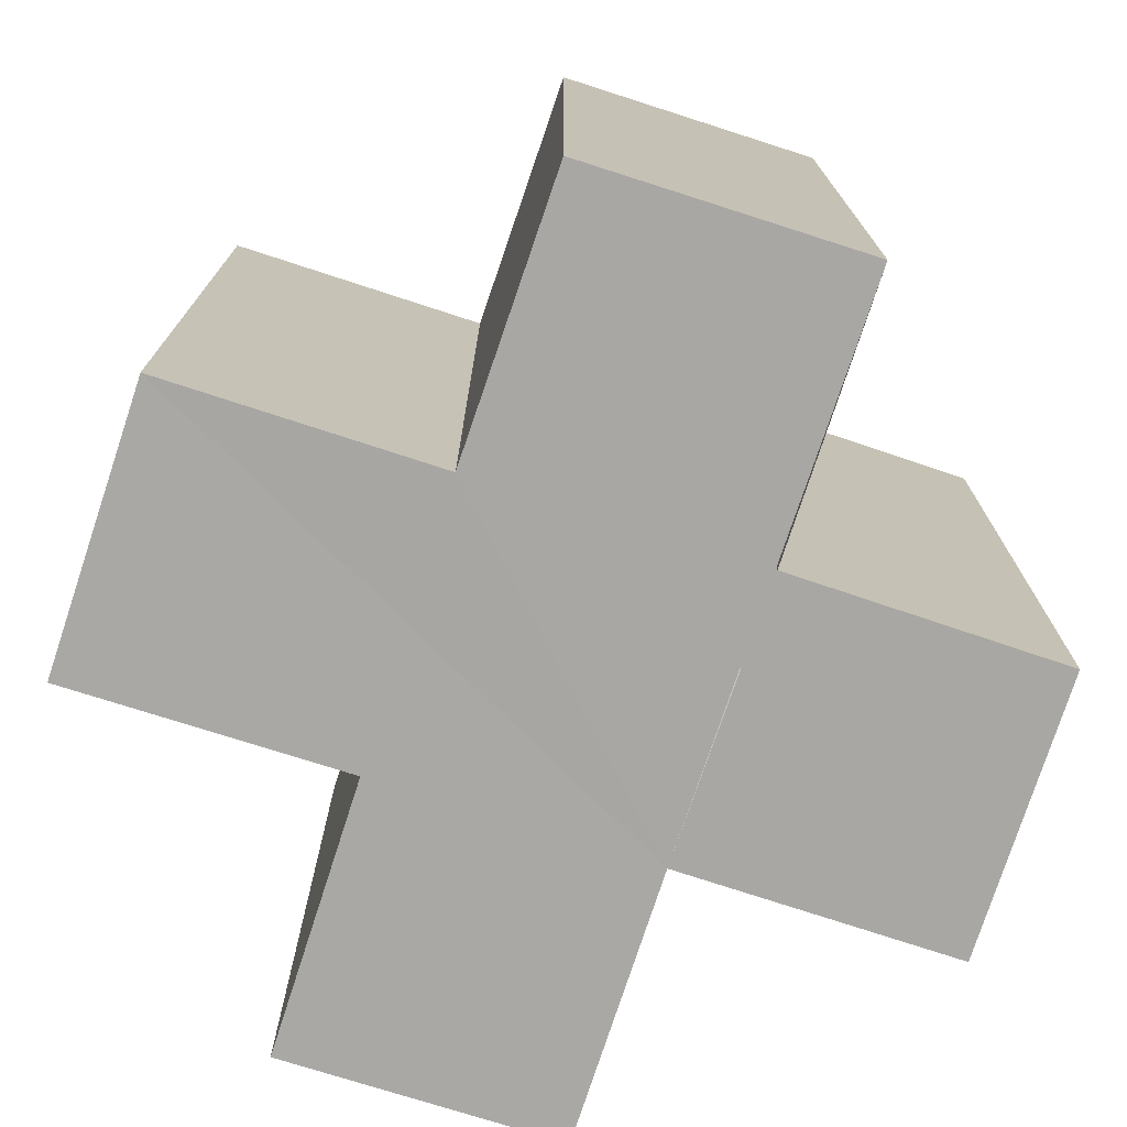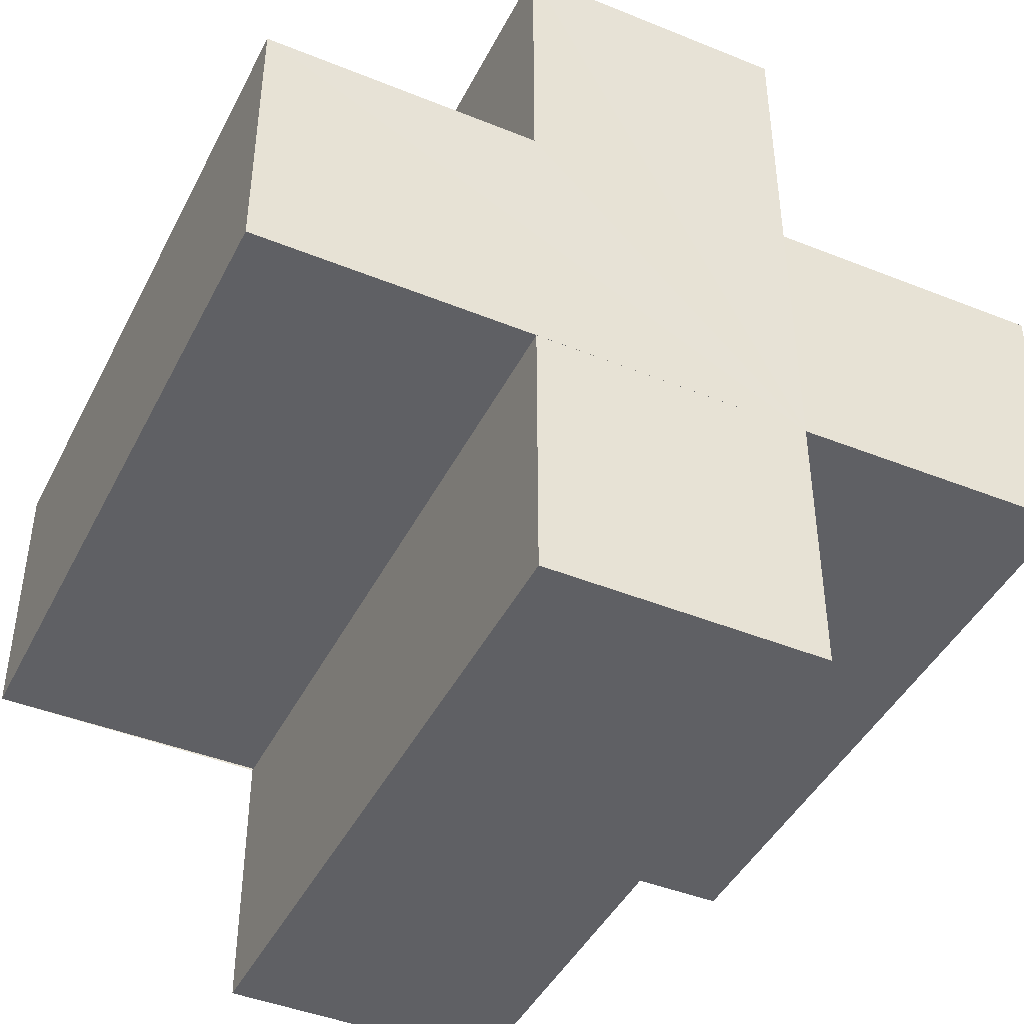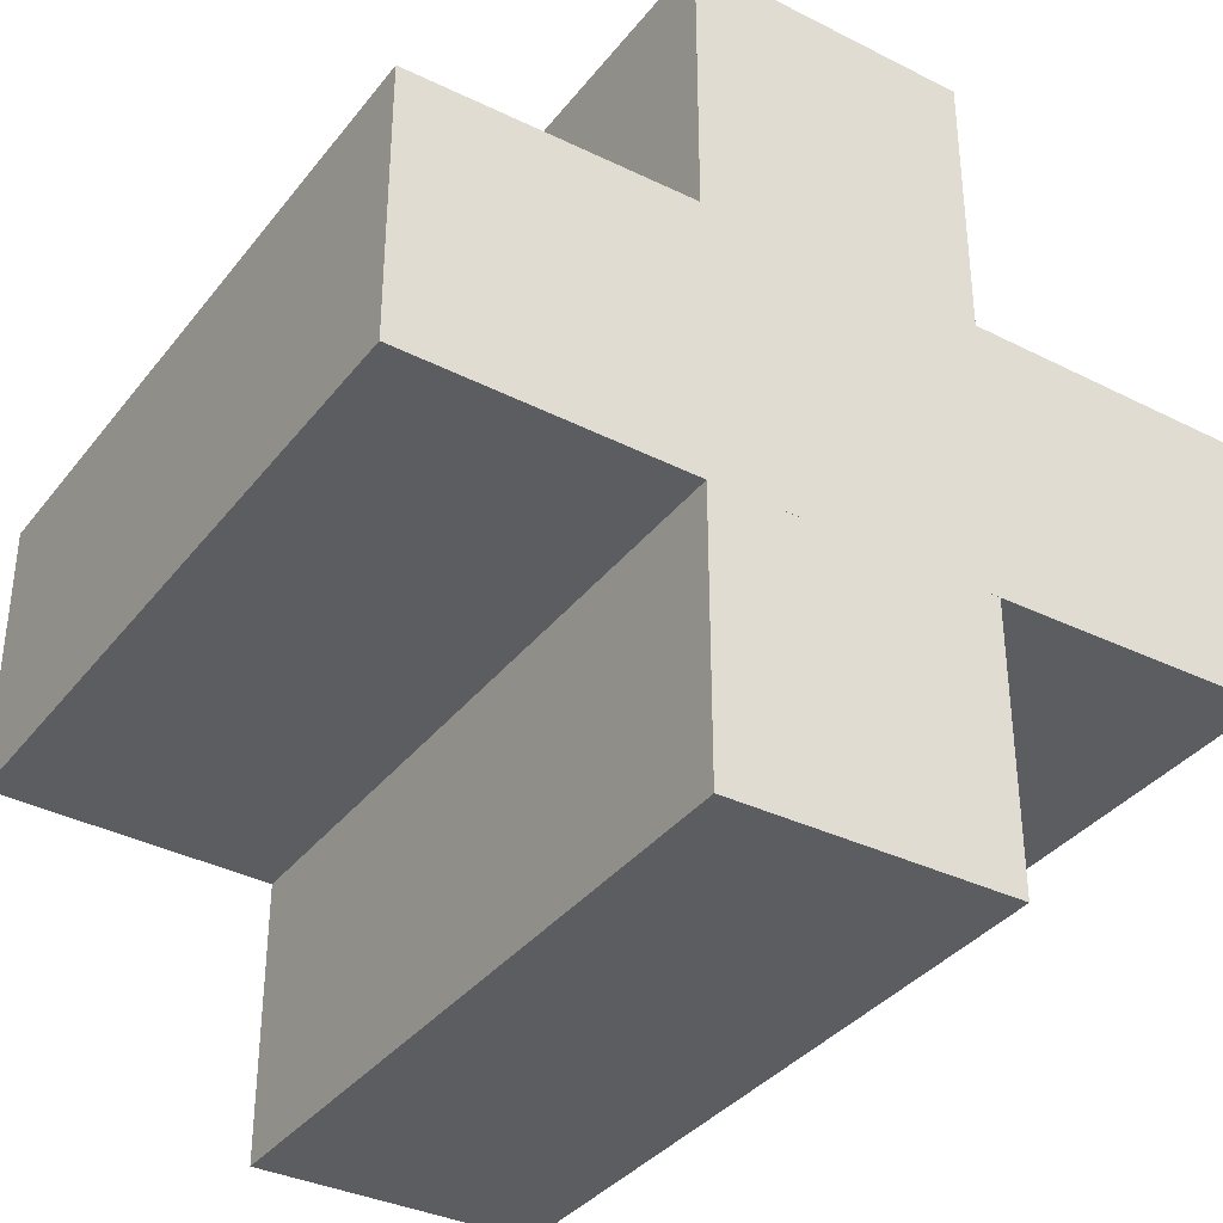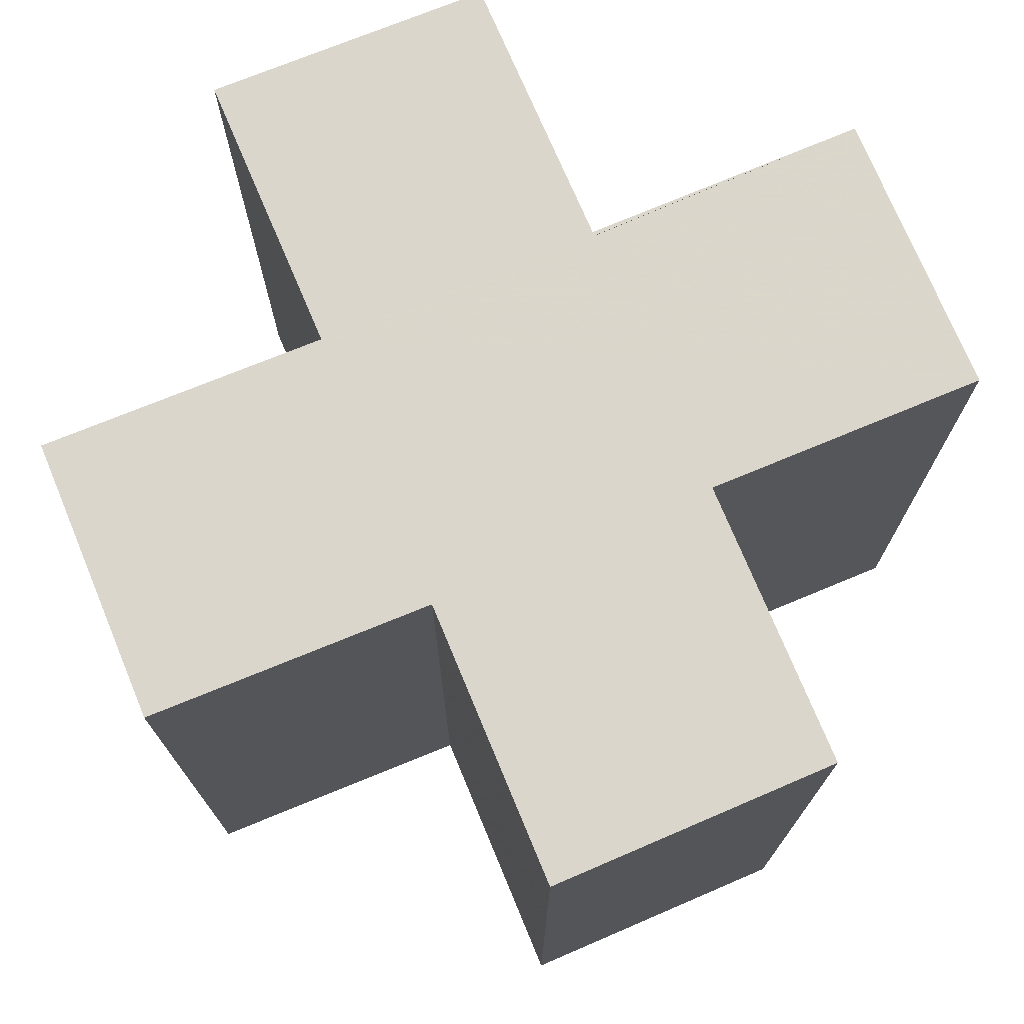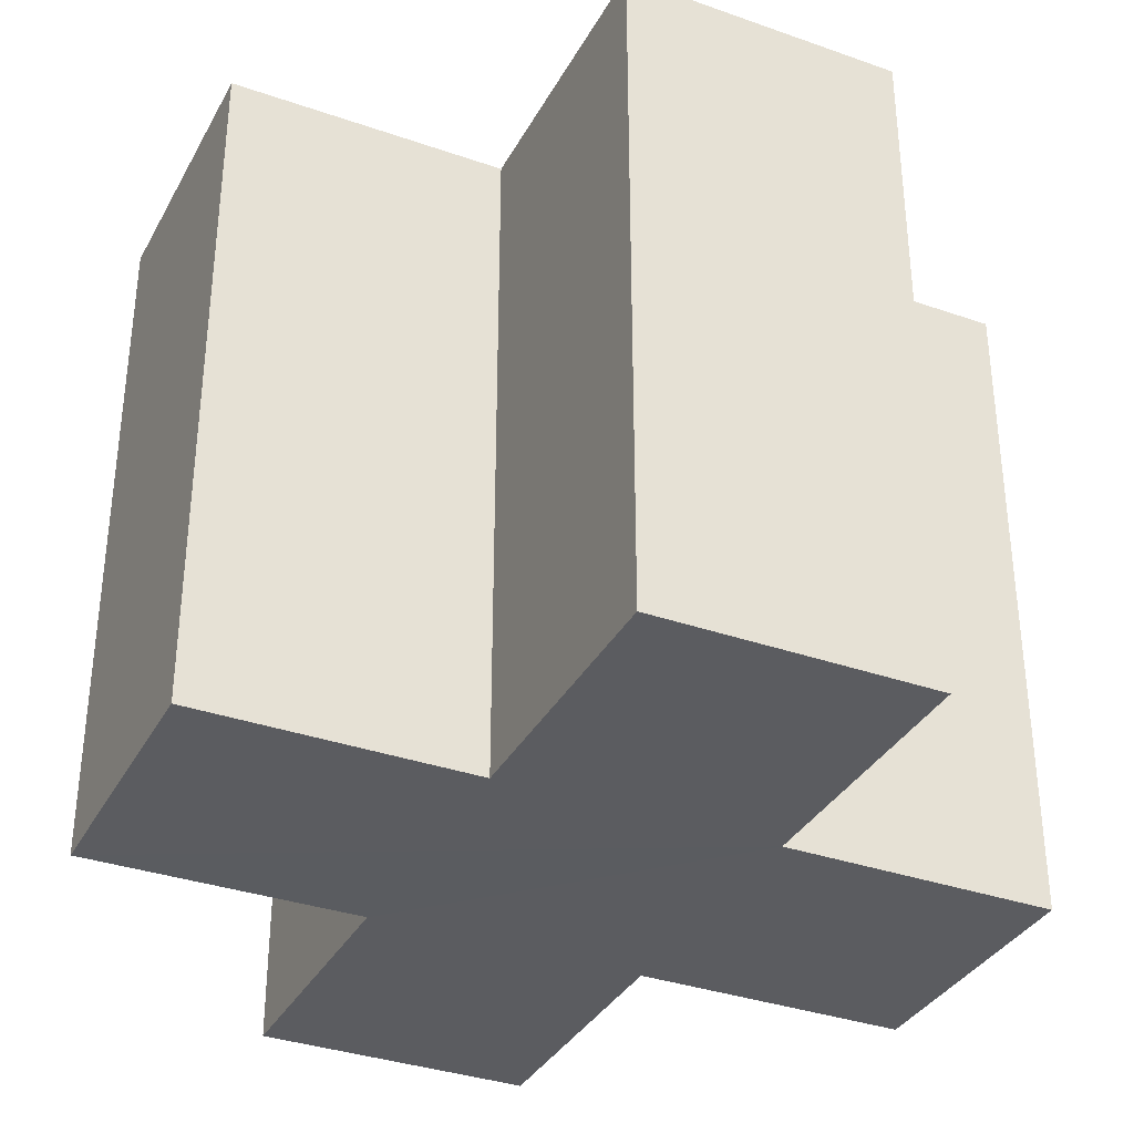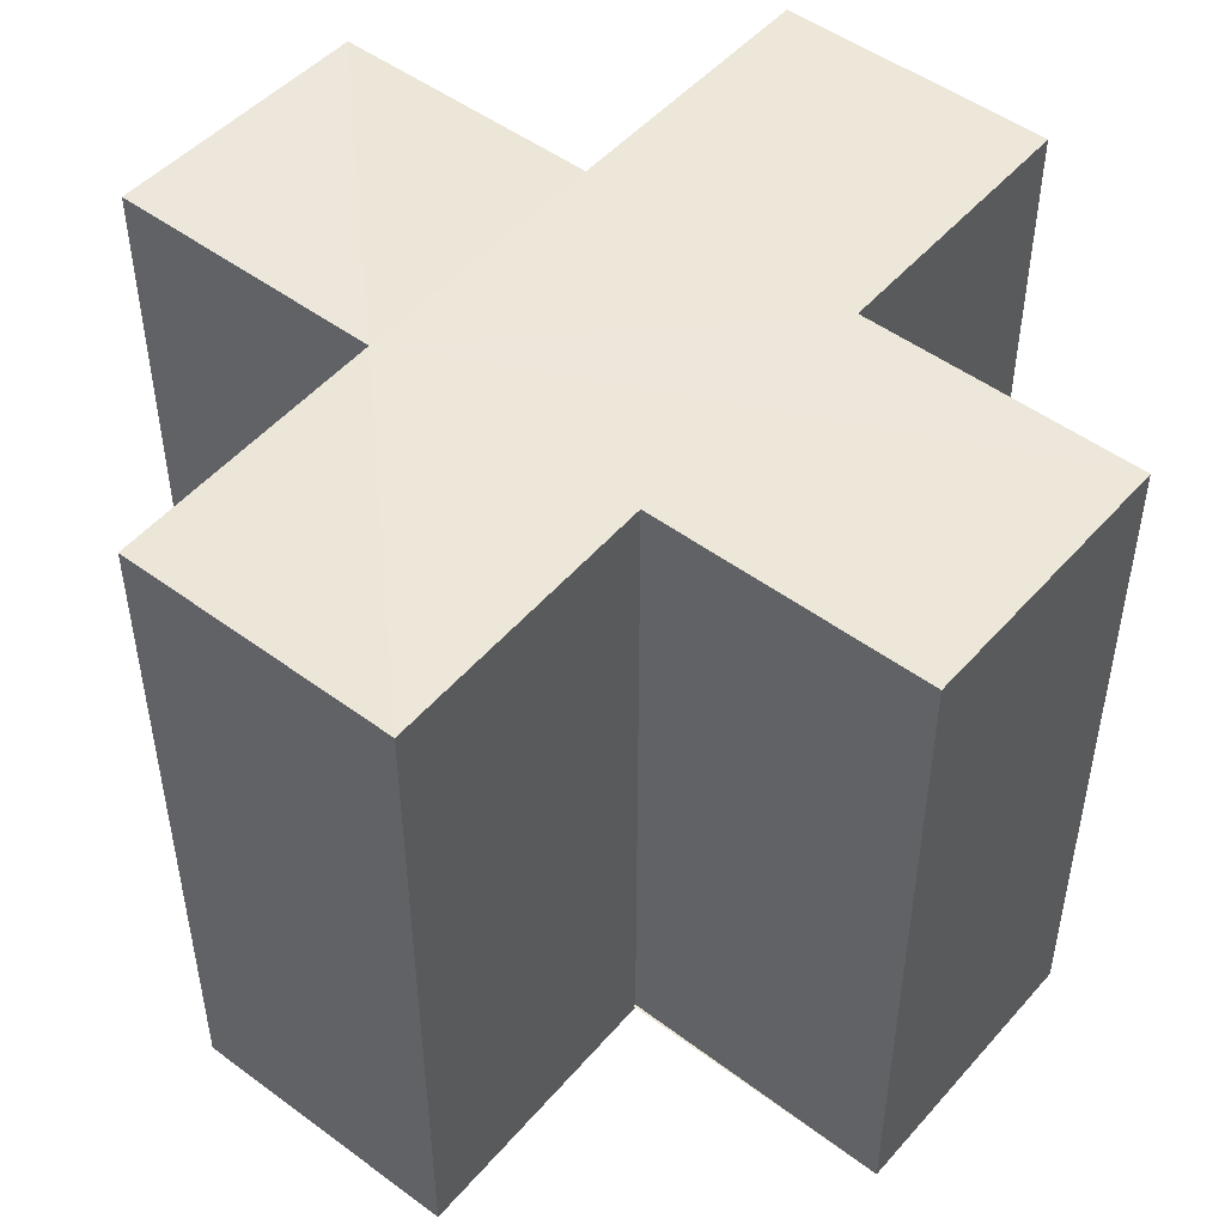
<metadata>
{"format":"obj","ext":"obj","renderer":"f3d","projection":"perspective","resolution":1024,"background":"white","views":[{"elev":-74.8,"azim":-107.9,"up":"+Z"},{"elev":-43.9,"azim":-25.5,"up":"+Y"},{"elev":-36.1,"azim":147.3,"up":"+Y"},{"elev":73.6,"azim":157.3,"up":"+Z"},{"elev":-34.8,"azim":-25.2,"up":"+Z"},{"elev":49.6,"azim":129.2,"up":"+Z"}]}
</metadata>
<code>
o 2444
v 2214 1881 14.12
v 2214 1881 14.12
v 2214 1881 14.14
v 2214 1881 14.12
v 2214 1881 14.14
v 2214 1881 14.12
v 2214 1881 14.12
v 2214 1881 14.14
v 2214 1881 14.14
v 2214 1881 14.12
v 2214 1881 14.12
v 2214 1881 14.12
v 2214 1881 14.12
v 2214 1881 14.14
v 2214 1881 14.14
v 2214 1881 14.14
v 2214 1881 14.14
v 2214 1881 14.14
v 2214 1881 14.14
v 2214 1881 14.14
v 2214 1881 14.12
v 2214 1881 14.12
v 2214 1881 14.12
v 2214 1881 14.12
v 2214 1881 14.12
v 2214 1881 14.12
v 2214 1881 14.14
v 2214 1881 14.14
v 2214 1881 14.14
v 2214 1881 14.14
v 2214 1881 14.14
v 2214 1881 14.14
v 2214 1881 14.14
v 2214 1881 14.14
v 2214 1881 14.14
v 2214 1881 14.14
v 2214 1881 14.14
v 2214 1881 14.12
v 2214 1881 14.12
v 2214 1881 14.14
v 2214 1881 14.14
v 2214 1881 14.12
v 2214 1881 14.12
v 2214 1881 14.12
v 2214 1881 14.14
v 2214 1881 14.14
v 2214 1881 14.12
v 2214 1881 14.12
v 2214 1881 14.12
v 2214 1881 14.12
v 2214 1881 14.14
v 2214 1881 14.14
v 2214 1881 14.12
v 2214 1881 14.12
v 2214 1881 14.14
v 2214 1881 14.14
v 2214 1881 14.12
v 2214 1881 14.12
v 2214 1881 14.12
v 2214 1881 14.12
v 2214 1881 14.14
v 2214 1881 14.14
v 2214 1881 14.12
v 2214 1881 14.12
v 2214 1881 14.12
v 2214 1881 14.12
v 2214 1881 14.14
v 2214 1881 14.14
v 2214 1881 14.12
v 2214 1881 14.12
v 2214 1881 14.12
v 2214 1881 14.12
v 2214 1881 14.14
v 2214 1881 14.12
v 2214 1881 14.12
v 2214 1881 14.14
f 1 2 3
f 3 4 5
f 2 6 7
f 8 7 9
f 10 11 8
f 12 7 13
f 14 13 15
f 16 15 17
f 18 17 19
f 20 21 19
f 22 23 20
f 24 25 18
f 18 26 27
f 16 28 29
f 30 31 28
f 16 32 33
f 16 34 32
f 16 35 34
f 16 36 35
f 37 38 36
f 12 39 38
f 40 39 41
f 42 43 40
f 12 44 39
f 45 44 46
f 47 48 45
f 12 49 44
f 12 50 49
f 51 50 52
f 53 54 51
f 55 49 56
f 57 58 55
f 12 59 60
f 61 59 62
f 63 64 61
f 65 60 66
f 67 60 68
f 69 70 67
f 71 72 73
f 74 75 76

</code>
